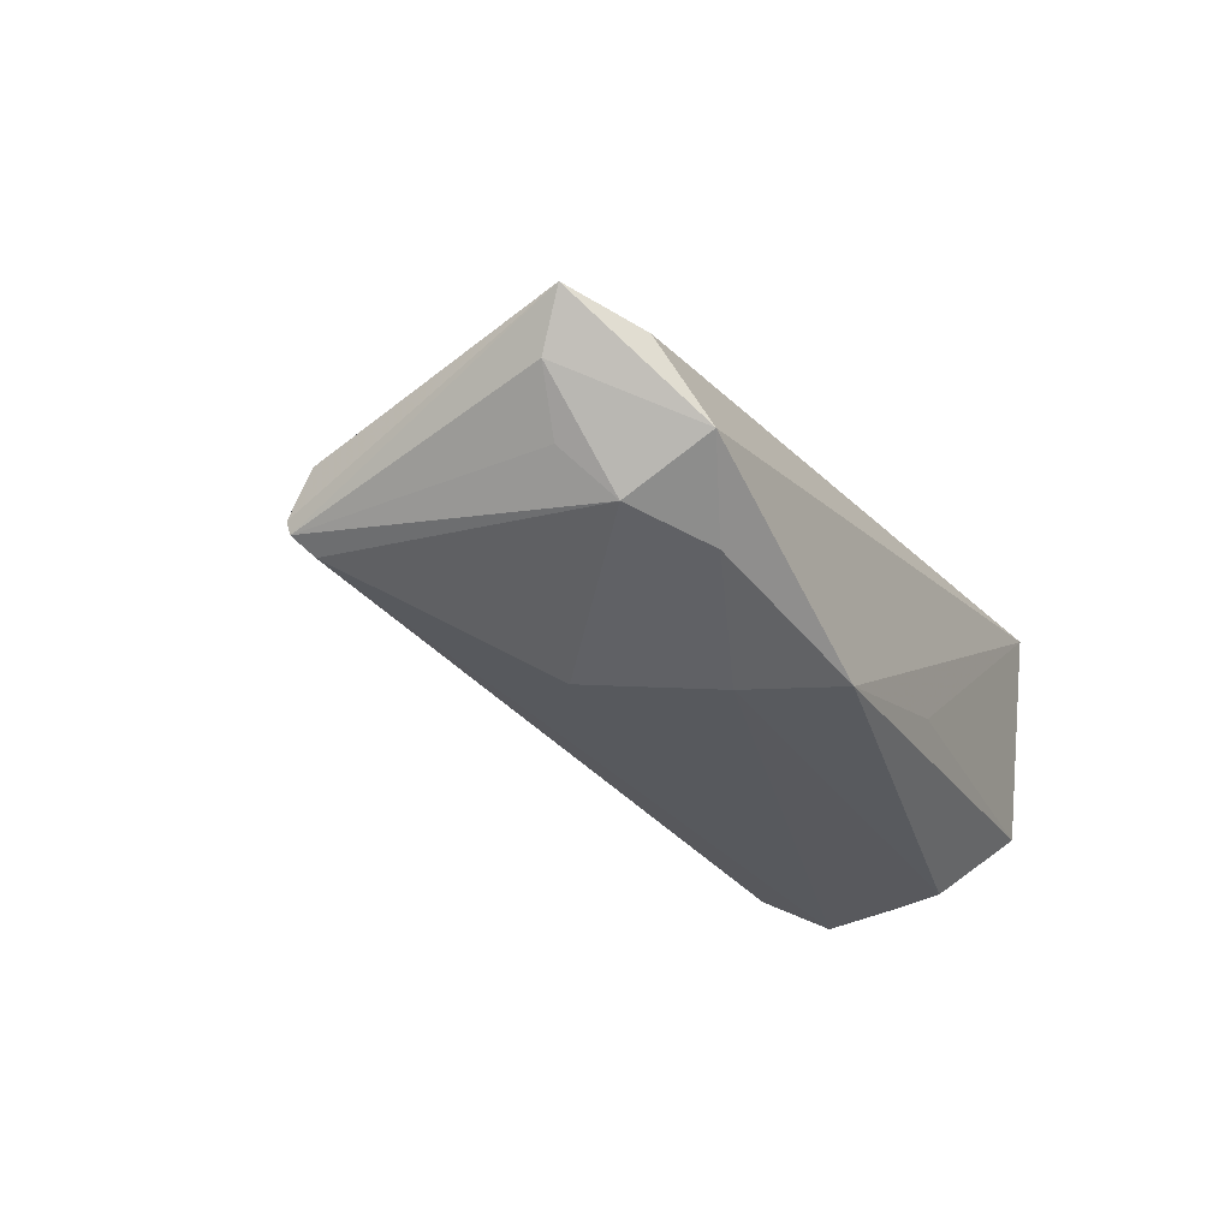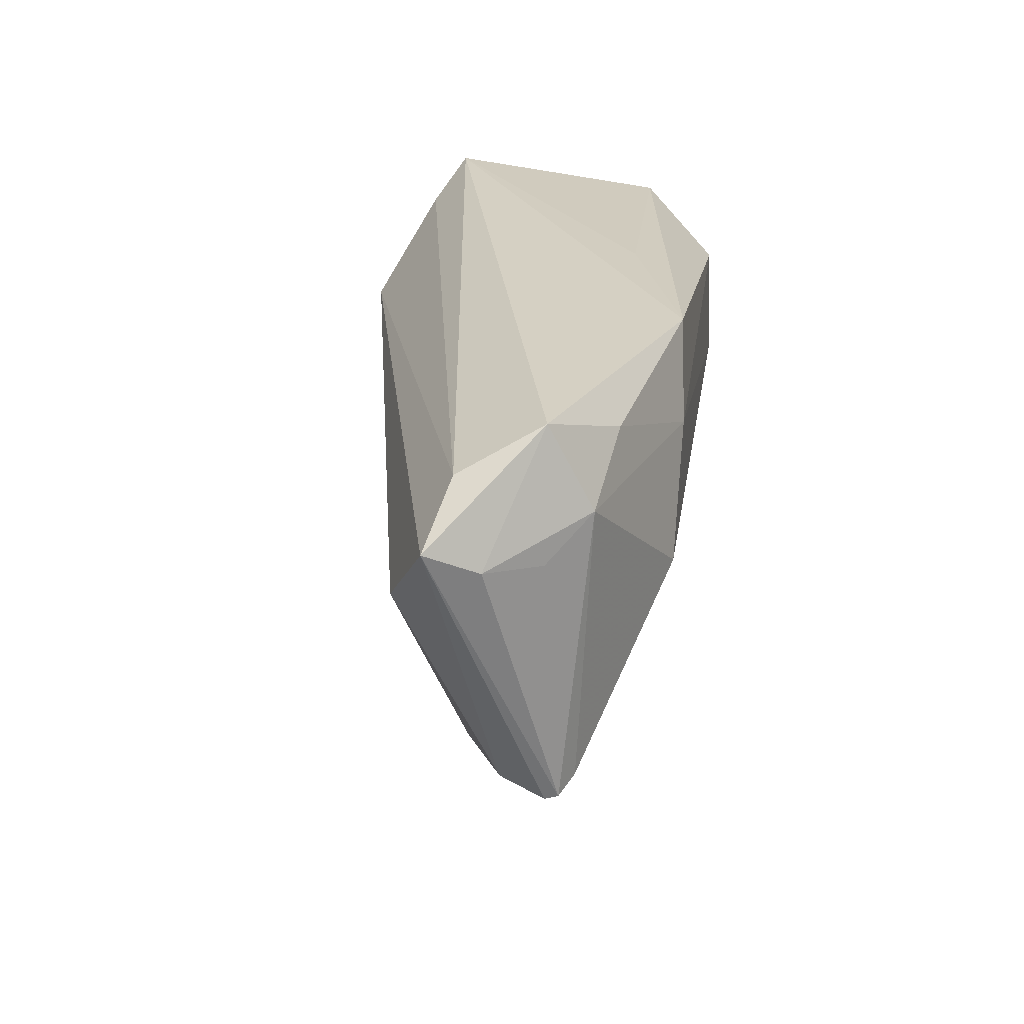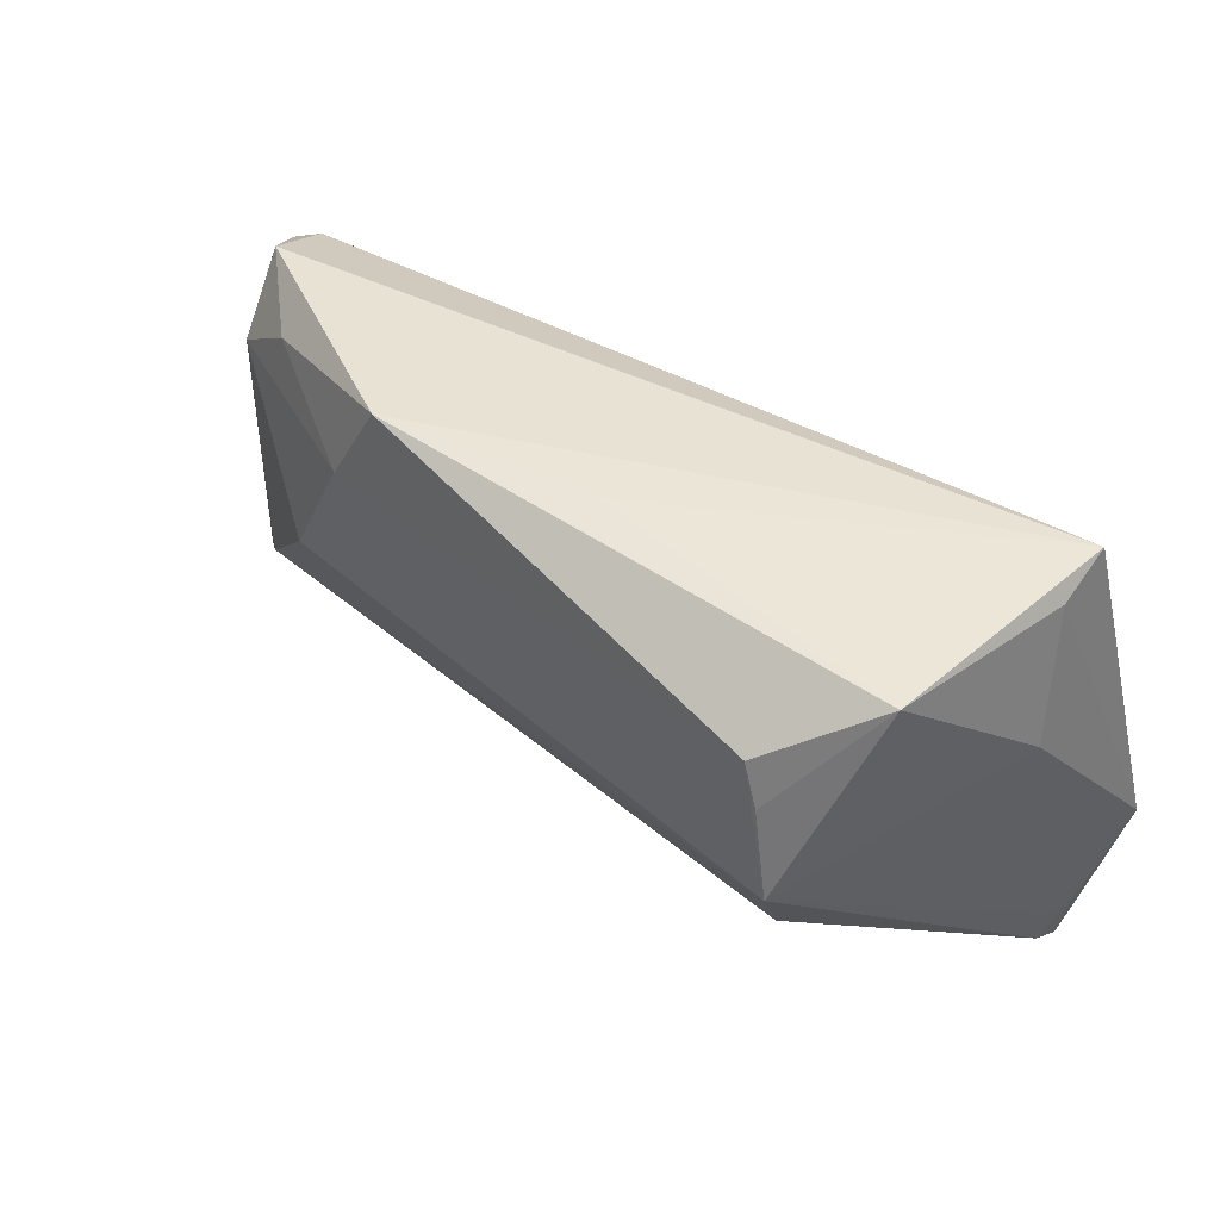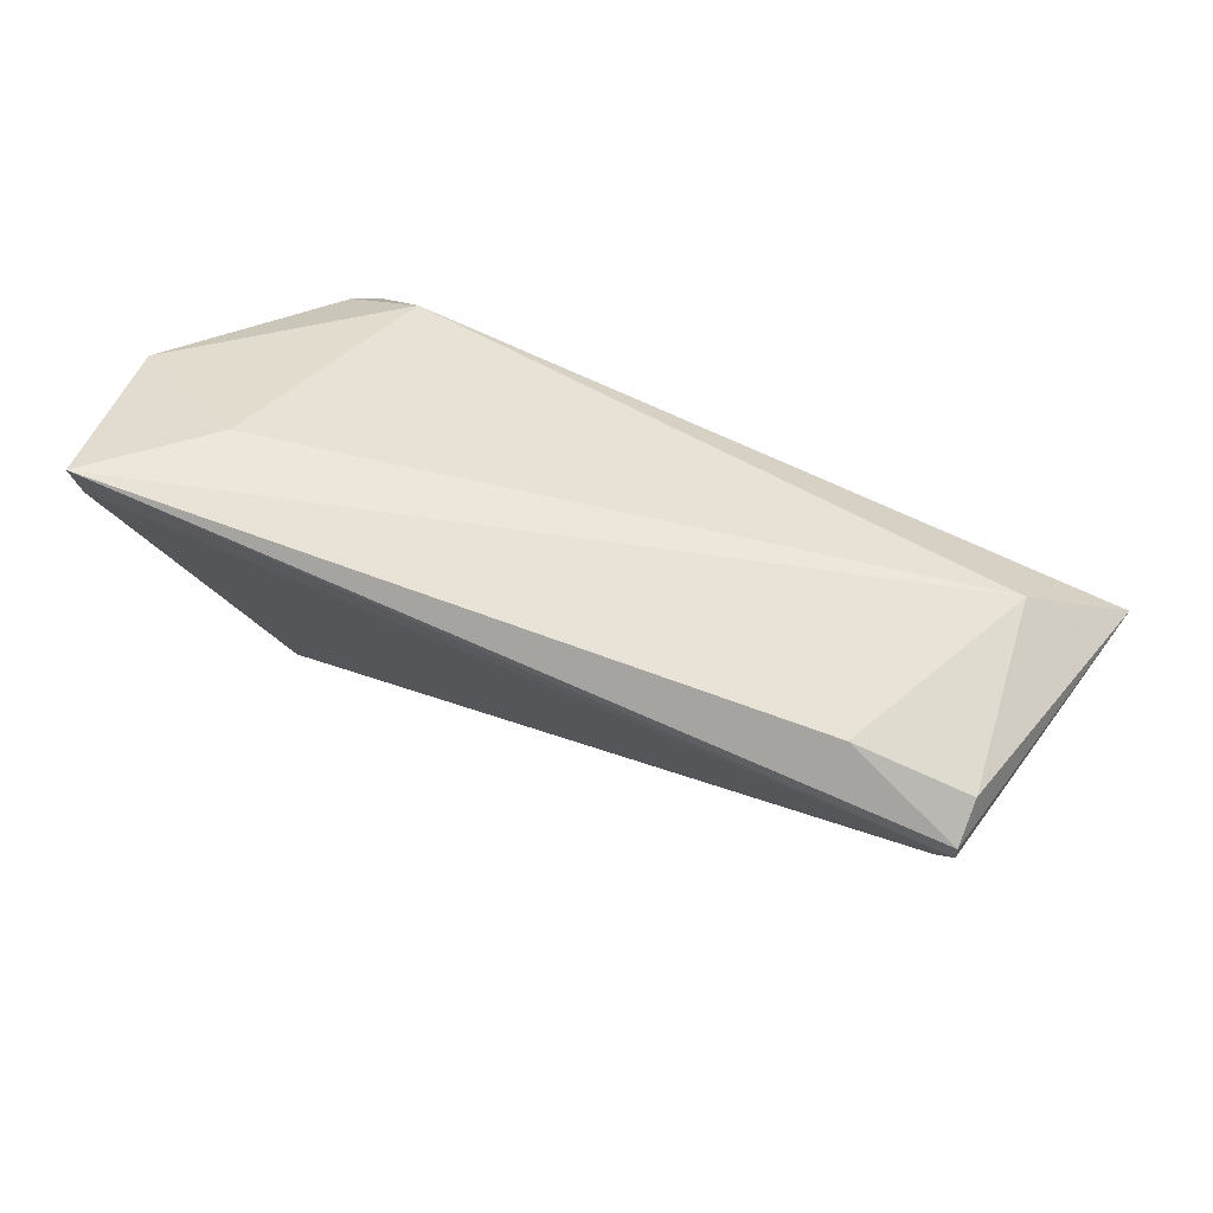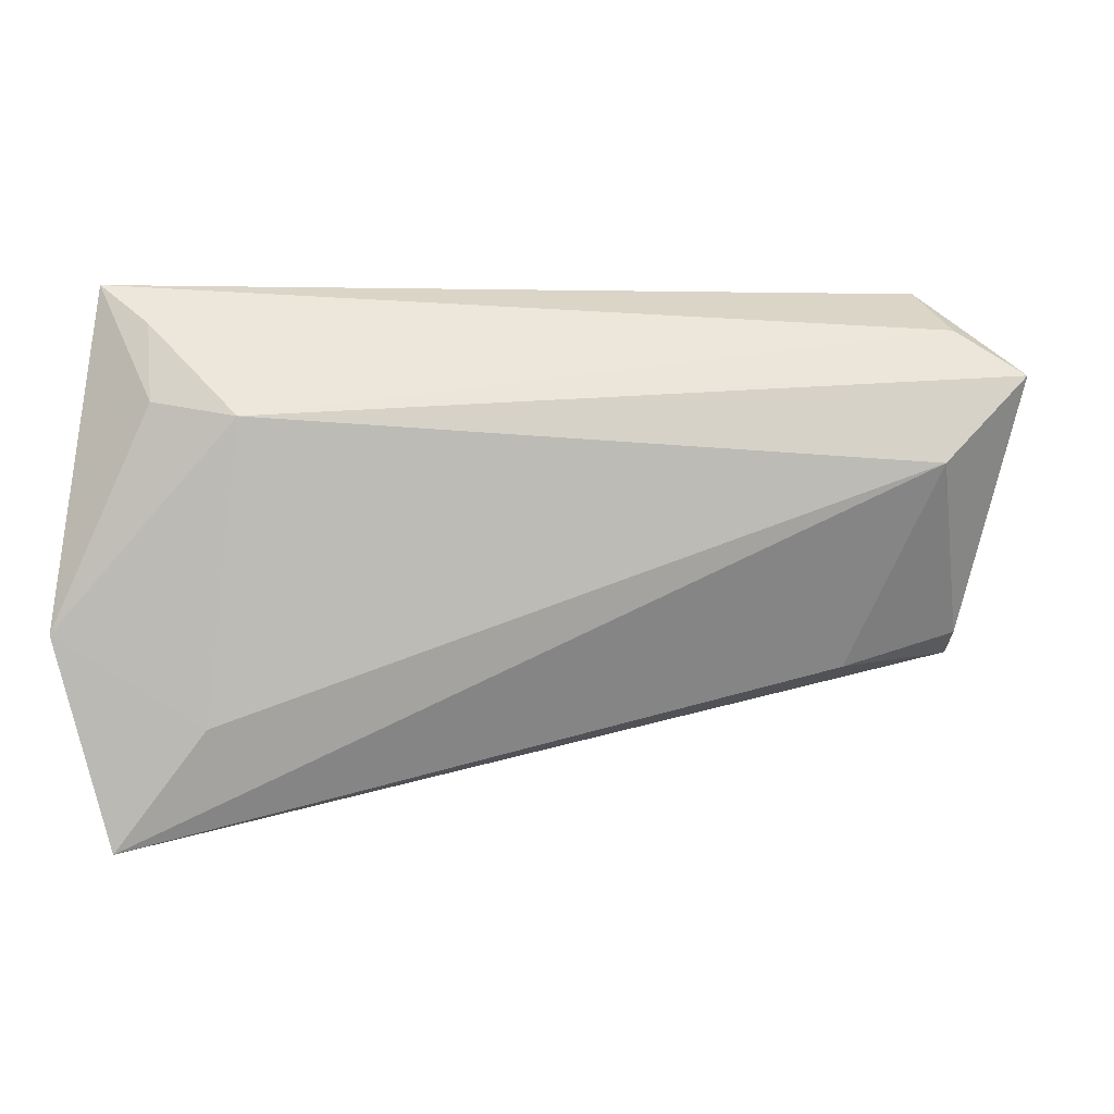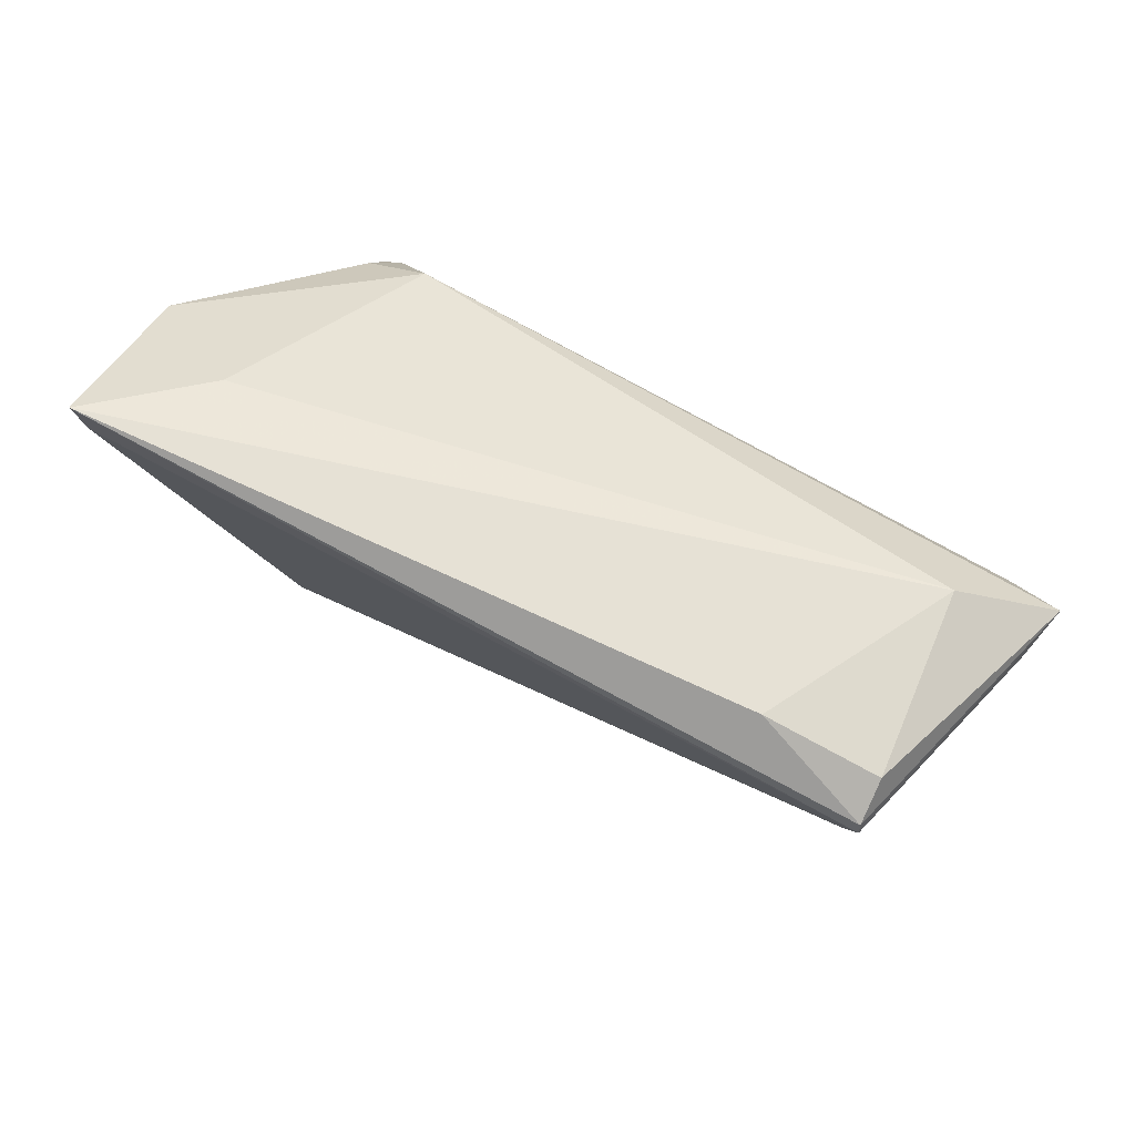
<metadata>
{"format":"obj","ext":"obj","renderer":"f3d","projection":"perspective","resolution":1024,"background":"white","views":[{"elev":-29.2,"azim":116.6,"up":"+Z"},{"elev":26.2,"azim":97.6,"up":"+Y"},{"elev":41.7,"azim":-134.1,"up":"+Y"},{"elev":34.1,"azim":25.4,"up":"+Z"},{"elev":5.1,"azim":5.3,"up":"+Y"},{"elev":35.1,"azim":33.1,"up":"+Z"}]}
</metadata>
<code>
v 0.01214 0.03453 -0.02337
v -0.05369 -0.02561 0.01971
v -0.04399 0.02401 -0.02465
v -0.0518 -0.03453 0.02487
v 0.04556 0.03389 -0.0101
v -0.05602 0.03164 0.007992
v -0.05521 0.03453 0.01475
v 0.03671 -0.01372 0.0006675
v -0.0458 -0.001045 -0.02048
v 0.05022 -0.01277 -0.01233
v -0.05424 0.03115 -0.0146
v 0.05007 0.02903 -3.803e-05
v 0.05066 0.01861 -0.01047
v 0.0187 0.02337 -0.02425
v 0.05118 -0.009803 -0.005322
v 0.0456 0.02334 -0.01563
v -0.04794 0.007361 -0.02505
v -0.0399 -0.01896 0.02505
v 0.04882 0.0127 0.007796
v -0.05911 -0.007726 0.02505
v -0.05236 -0.03139 0.02006
v 0.02721 0.0082 -0.024
v -0.05791 0.01549 0.004674
v -0.04818 0.02975 0.01846
v 0.05911 0.02338 0.00222
v -0.03573 0.01869 0.02505
v 0.03554 0.02964 -0.01756
v -0.05464 -0.02441 0.02241
v 0.05626 0.02003 -0.004088
v 0.04741 -0.01128 -0.014
v -0.01423 0.03387 -0.01531
v -0.04687 0.02031 0.02291
v 0.0505 -0.01314 -0.01068
v -0.04575 0.01852 -0.02466
f 32 7 20
f 20 26 32
f 12 26 25
f 11 1 3
f 25 26 19
f 10 21 9
f 18 26 20
f 18 19 26
f 7 32 24
f 24 32 26
f 24 12 7
f 26 12 24
f 7 1 31
f 31 11 7
f 1 11 31
f 7 11 6
f 6 11 23
f 20 7 6
f 6 23 20
f 25 10 29
f 5 12 25
f 25 29 5
f 5 29 16
f 5 1 7
f 7 12 5
f 3 1 14
f 16 22 14
f 33 10 25
f 3 14 17
f 17 14 22
f 23 11 17
f 20 23 17
f 17 2 20
f 17 9 21
f 21 2 17
f 20 2 28
f 28 2 21
f 4 33 8
f 4 28 21
f 8 19 4
f 19 18 4
f 4 21 10
f 10 33 4
f 4 18 20
f 20 28 4
f 10 16 13
f 13 29 10
f 16 29 13
f 1 5 27
f 27 5 16
f 27 14 1
f 16 14 27
f 15 19 8
f 8 33 15
f 25 19 15
f 15 33 25
f 34 11 3
f 3 17 34
f 34 17 11
f 10 9 30
f 9 17 30
f 30 17 22
f 30 16 10
f 30 22 16

</code>
